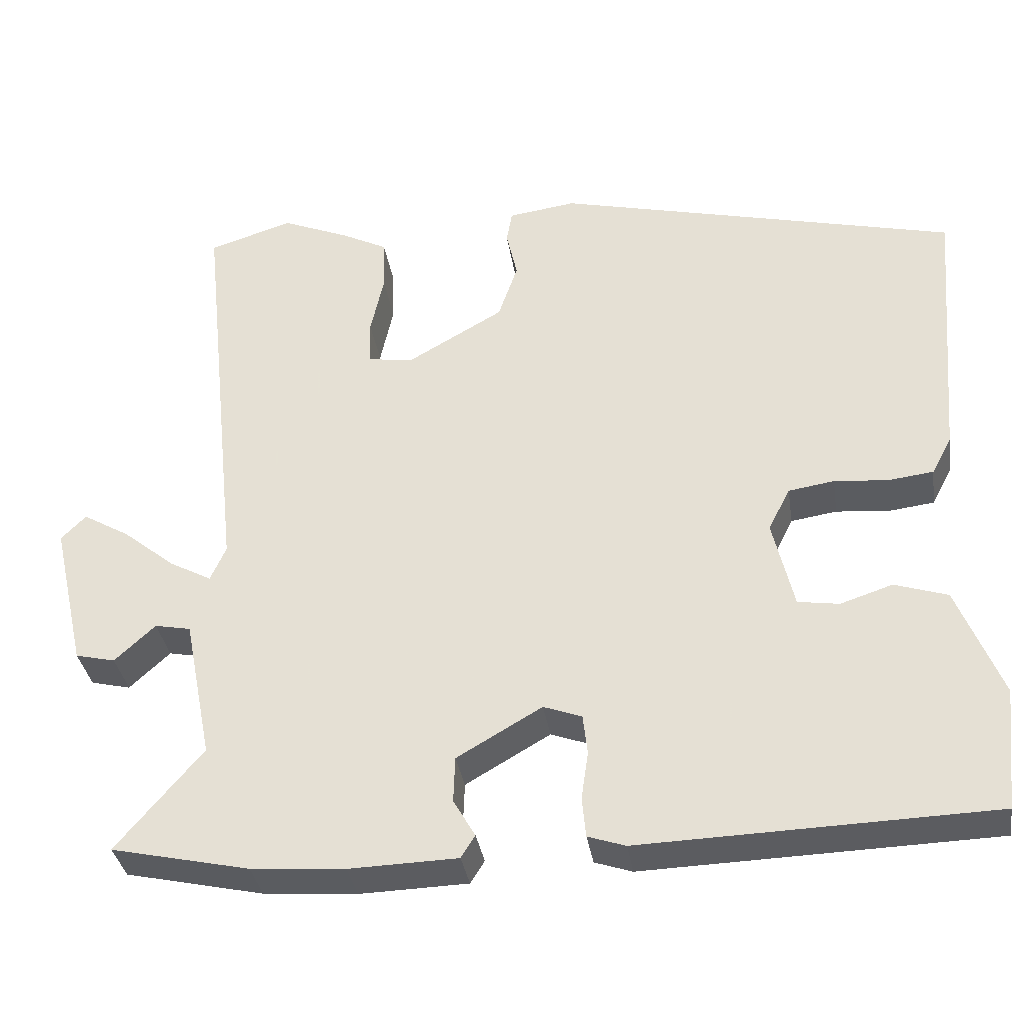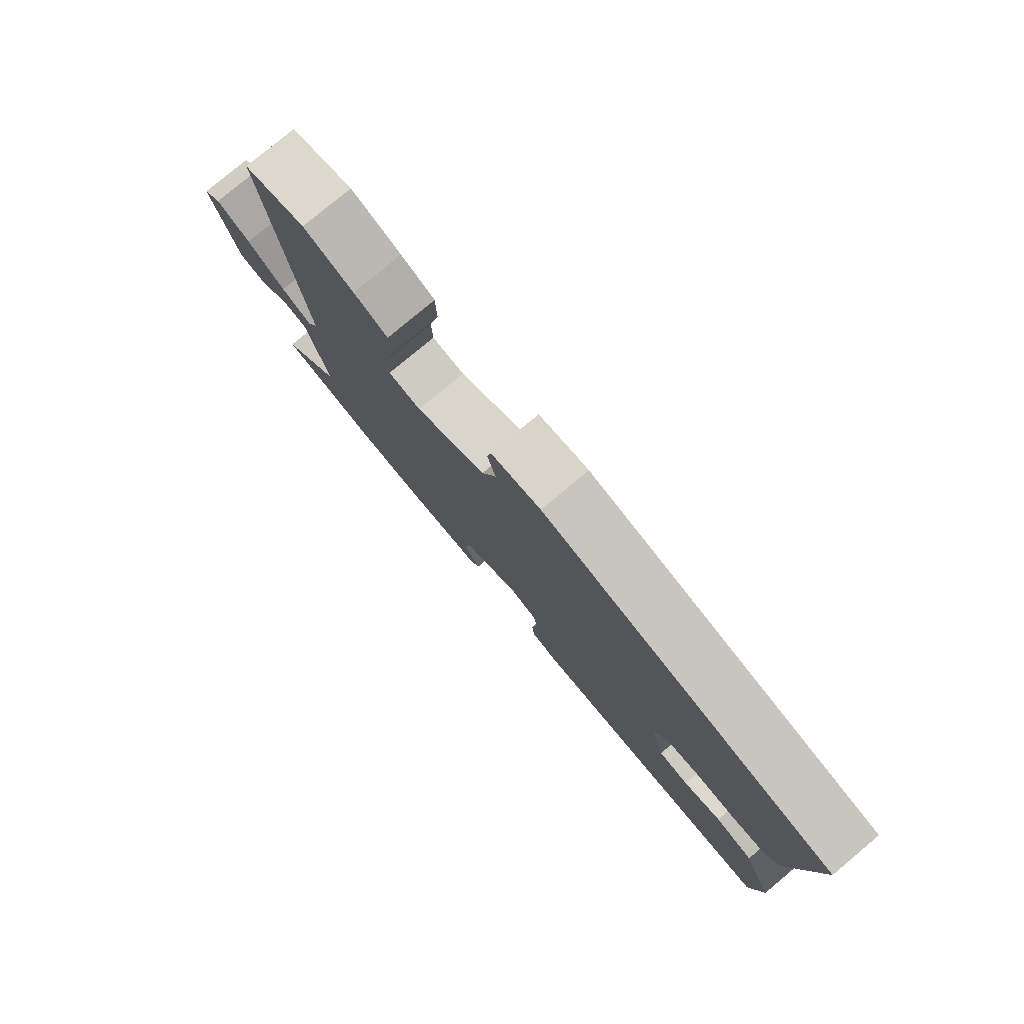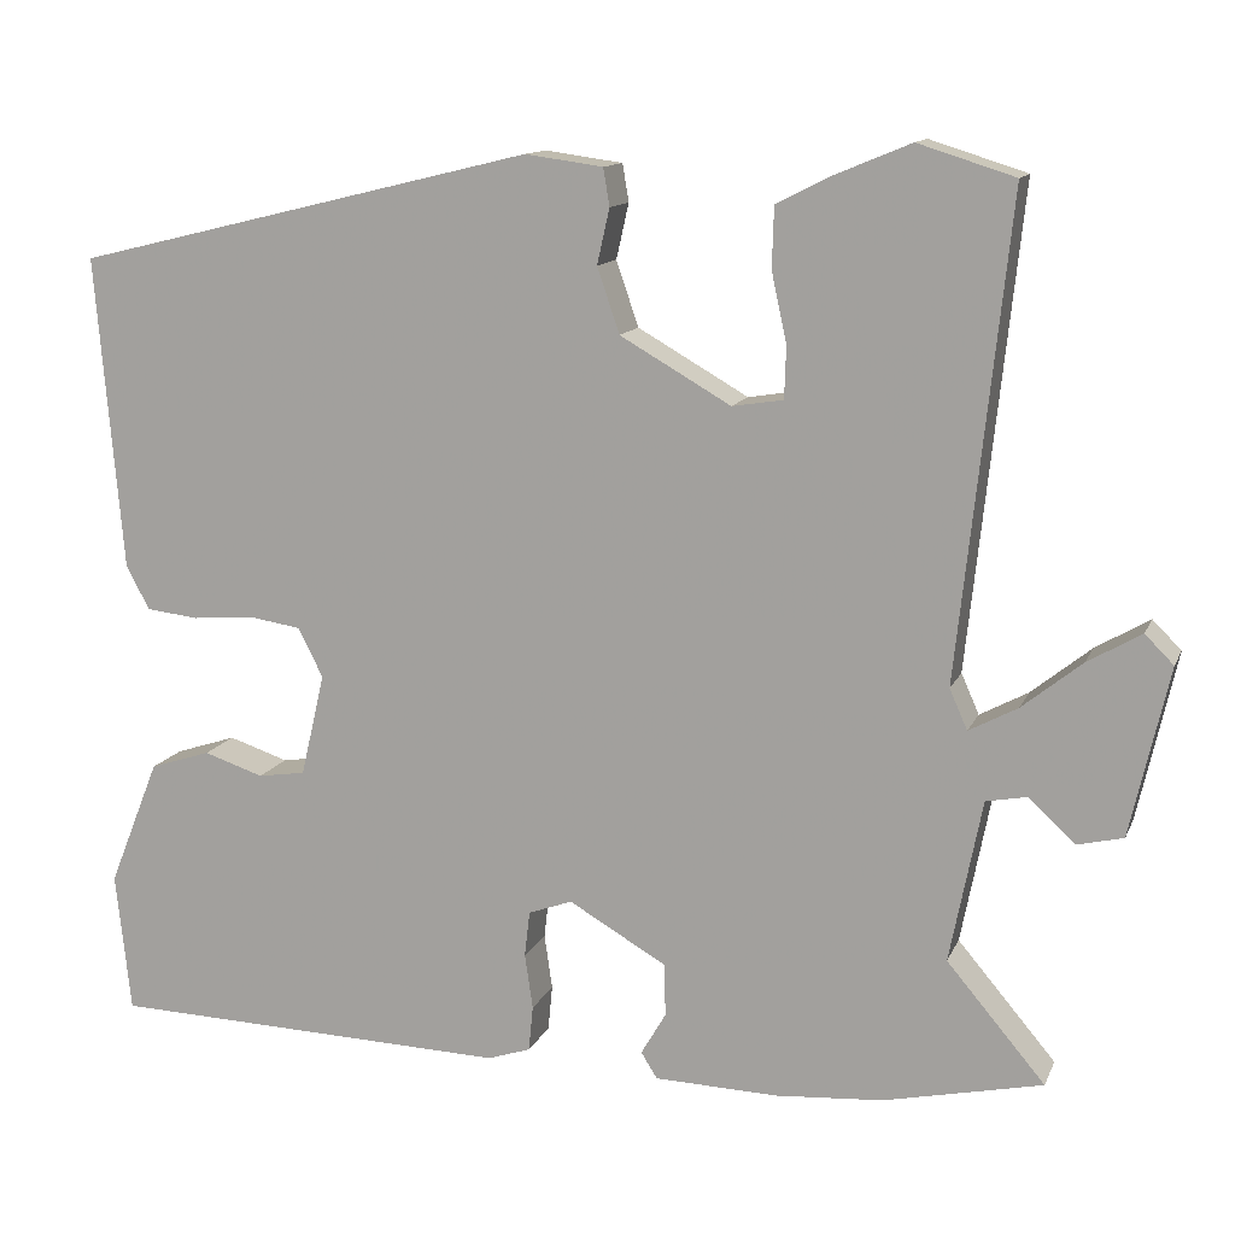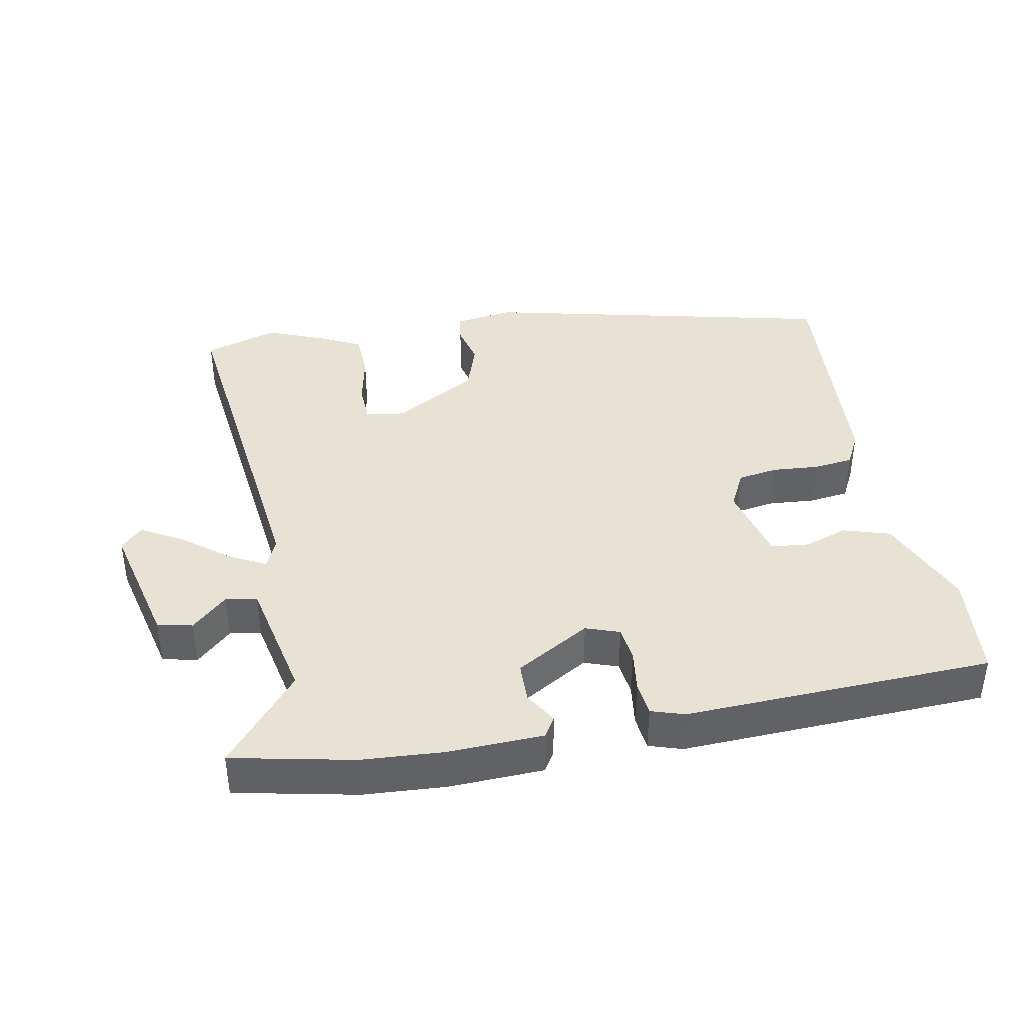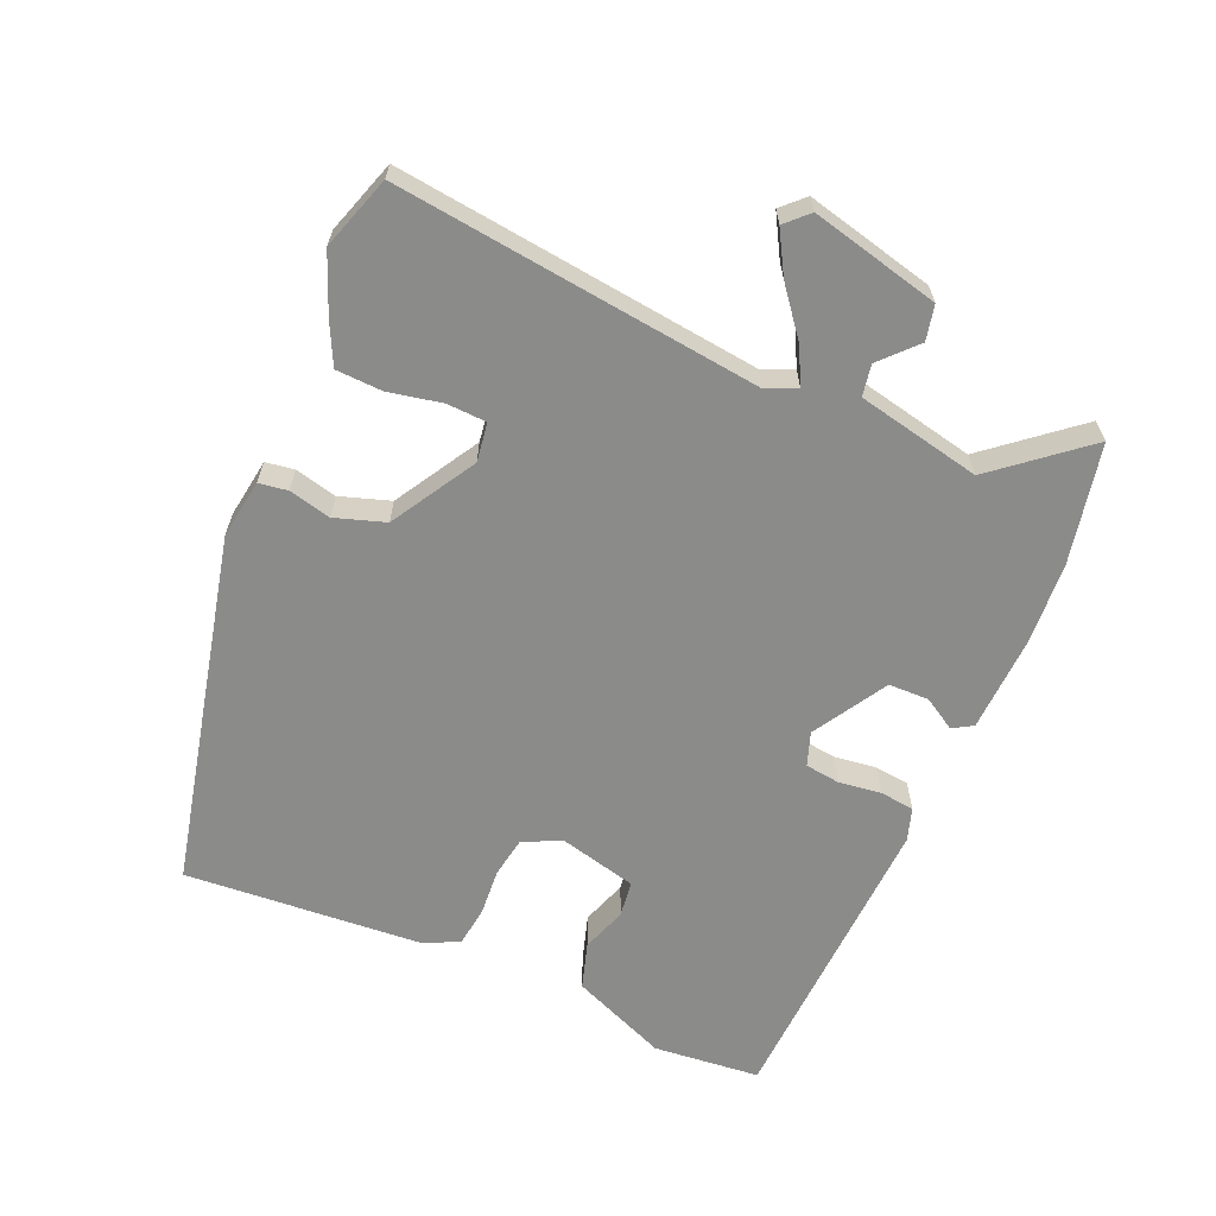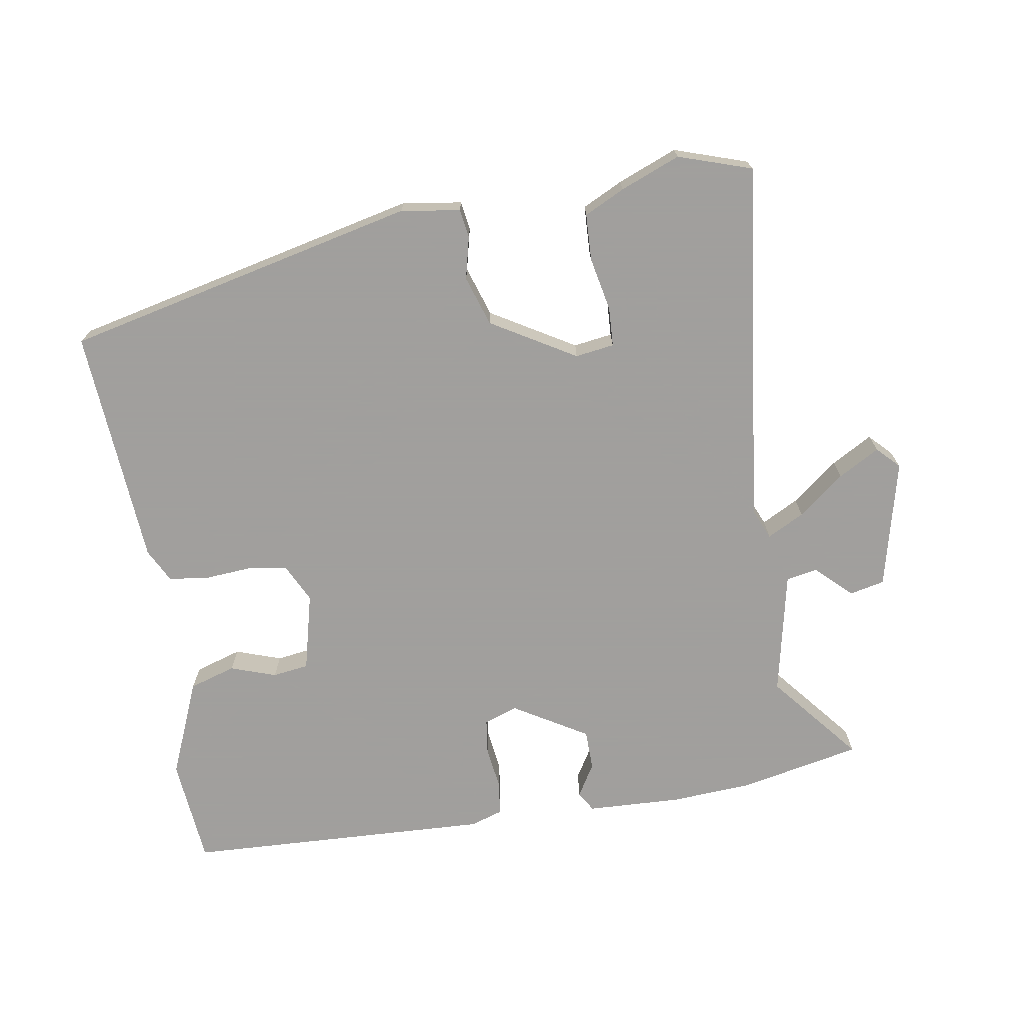
<metadata>
{"format":"obj","ext":"obj","renderer":"f3d","projection":"perspective","resolution":1024,"background":"white","views":[{"elev":-34.7,"azim":-171.3,"up":"+Z"},{"elev":79.3,"azim":-129.8,"up":"+Z"},{"elev":12.7,"azim":17.1,"up":"+Z"},{"elev":39.8,"azim":168.7,"up":"+Y"},{"elev":-63.7,"azim":65.9,"up":"+Y"},{"elev":-71.5,"azim":8.5,"up":"+Y"}]}
</metadata>
<code>
v 0.428 0.07 0.523
v 0.536 0.07 0.489
v 0.479 0.07 -0.046
v 0.499 0.07 -0.091
v 0.553 0.07 -0.062
v 0.62 0.07 -0.008
v 0.68 0.07 0.027
v 0.712 0.07 -0.005
v 0.669 0.07 -0.194
v 0.618 0.07 -0.206
v 0.566 0.07 -0.158
v 0.52 0.07 -0.167
v 0.484 0.07 -0.349
v 0.594 0.07 -0.479
v 0.417 0.07 -0.518
v 0.297 0.07 -0.527
v 0.158 0.07 -0.523
v 0.14 0.07 -0.494
v 0.168 0.07 -0.446
v 0.166 0.07 -0.387
v 0.057 0.07 -0.324
v 0.008 0.07 -0.342
v 0.002 0.07 -0.393
v 0.011 0.07 -0.455
v 0.006 0.07 -0.506
v -0.042 0.07 -0.522
v -0.493 0.07 -0.508
v -0.51 0.07 -0.351
v -0.453 0.07 -0.209
v -0.385 0.07 -0.187
v -0.318 0.07 -0.209
v -0.265 0.07 -0.201
v -0.238 0.07 -0.086
v -0.266 0.07 -0.031
v -0.325 0.07 -0.022
v -0.394 0.07 -0.028
v -0.452 0.07 -0.021
v -0.478 0.07 0.028
v -0.508 0.07 0.379
v 0.009 0.07 0.504
v 0.096 0.07 0.492
v 0.103 0.07 0.45
v 0.089 0.07 0.388
v 0.114 0.07 0.315
v 0.238 0.07 0.244
v 0.295 0.07 0.253
v 0.297 0.07 0.311
v 0.28 0.07 0.389
v 0.282 0.07 0.457
v 0.341 0.07 0.487
v 0.428 0 0.523
v 0.536 0 0.489
v 0.479 0 -0.046
v 0.499 0 -0.091
v 0.553 0 -0.062
v 0.62 0 -0.008
v 0.68 0 0.027
v 0.712 0 -0.005
v 0.669 0 -0.194
v 0.618 0 -0.206
v 0.566 0 -0.158
v 0.52 0 -0.167
v 0.484 0 -0.349
v 0.594 0 -0.479
v 0.417 0 -0.518
v 0.297 0 -0.527
v 0.158 0 -0.523
v 0.14 0 -0.494
v 0.168 0 -0.446
v 0.166 0 -0.387
v 0.057 0 -0.324
v 0.008 0 -0.342
v 0.002 0 -0.393
v 0.011 0 -0.455
v 0.006 0 -0.506
v -0.042 0 -0.522
v -0.493 0 -0.508
v -0.51 0 -0.351
v -0.453 0 -0.209
v -0.385 0 -0.187
v -0.318 0 -0.209
v -0.265 0 -0.201
v -0.238 0 -0.086
v -0.266 0 -0.031
v -0.325 0 -0.022
v -0.394 0 -0.028
v -0.452 0 -0.021
v -0.478 0 0.028
v -0.508 0 0.379
v 0.009 0 0.504
v 0.096 0 0.492
v 0.103 0 0.45
v 0.089 0 0.388
v 0.114 0 0.315
v 0.238 0 0.244
v 0.295 0 0.253
v 0.297 0 0.311
v 0.28 0 0.389
v 0.282 0 0.457
v 0.341 0 0.487
f 1 2 3
f 50 1 3
f 49 50 3
f 48 49 3
f 47 48 3
f 46 47 3 4
f 45 46 4
f 44 45 4
f 41 42 43
f 40 41 43
f 39 40 43
f 38 39 43
f 37 38 43
f 36 37 43
f 35 36 43
f 34 35 43 44
f 33 34 44 4
f 29 30 31
f 28 29 31
f 27 28 31
f 26 27 31
f 25 26 31
f 24 25 31
f 23 24 31
f 22 23 31 32
f 32 33 4
f 22 32 4
f 21 22 4
f 17 18 19
f 16 17 19
f 15 16 19
f 14 15 19
f 13 14 19
f 12 13 19 20
f 9 10 11
f 8 9 11
f 7 8 11
f 6 7 11
f 5 6 11
f 4 5 11 12
f 4 12 20 21
f 53 52 51
f 53 51 100
f 53 100 99
f 53 99 98
f 53 98 97
f 54 53 97 96
f 54 96 95
f 54 95 94
f 93 92 91
f 93 91 90
f 93 90 89
f 93 89 88
f 93 88 87
f 93 87 86
f 93 86 85
f 94 93 85 84
f 54 94 84 83
f 81 80 79
f 81 79 78
f 81 78 77
f 81 77 76
f 81 76 75
f 81 75 74
f 81 74 73
f 82 81 73 72
f 54 83 82
f 54 82 72
f 54 72 71
f 69 68 67
f 69 67 66
f 69 66 65
f 69 65 64
f 69 64 63
f 70 69 63 62
f 61 60 59
f 61 59 58
f 61 58 57
f 61 57 56
f 61 56 55
f 62 61 55 54
f 71 70 62 54
f 1 51 52 2
f 2 52 53 3
f 3 53 54 4
f 4 54 55 5
f 5 55 56 6
f 6 56 57 7
f 7 57 58 8
f 8 58 59 9
f 9 59 60 10
f 10 60 61 11
f 11 61 62 12
f 12 62 63 13
f 13 63 64 14
f 14 64 65 15
f 15 65 66 16
f 16 66 67 17
f 17 67 68 18
f 18 68 69 19
f 19 69 70 20
f 20 70 71 21
f 21 71 72 22
f 22 72 73 23
f 23 73 74 24
f 24 74 75 25
f 25 75 76 26
f 26 76 77 27
f 27 77 78 28
f 28 78 79 29
f 29 79 80 30
f 30 80 81 31
f 31 81 82 32
f 32 82 83 33
f 33 83 84 34
f 34 84 85 35
f 35 85 86 36
f 36 86 87 37
f 37 87 88 38
f 38 88 89 39
f 39 89 90 40
f 40 90 91 41
f 41 91 92 42
f 42 92 93 43
f 43 93 94 44
f 44 94 95 45
f 45 95 96 46
f 46 96 97 47
f 47 97 98 48
f 48 98 99 49
f 49 99 100 50
f 50 100 51 1

</code>
